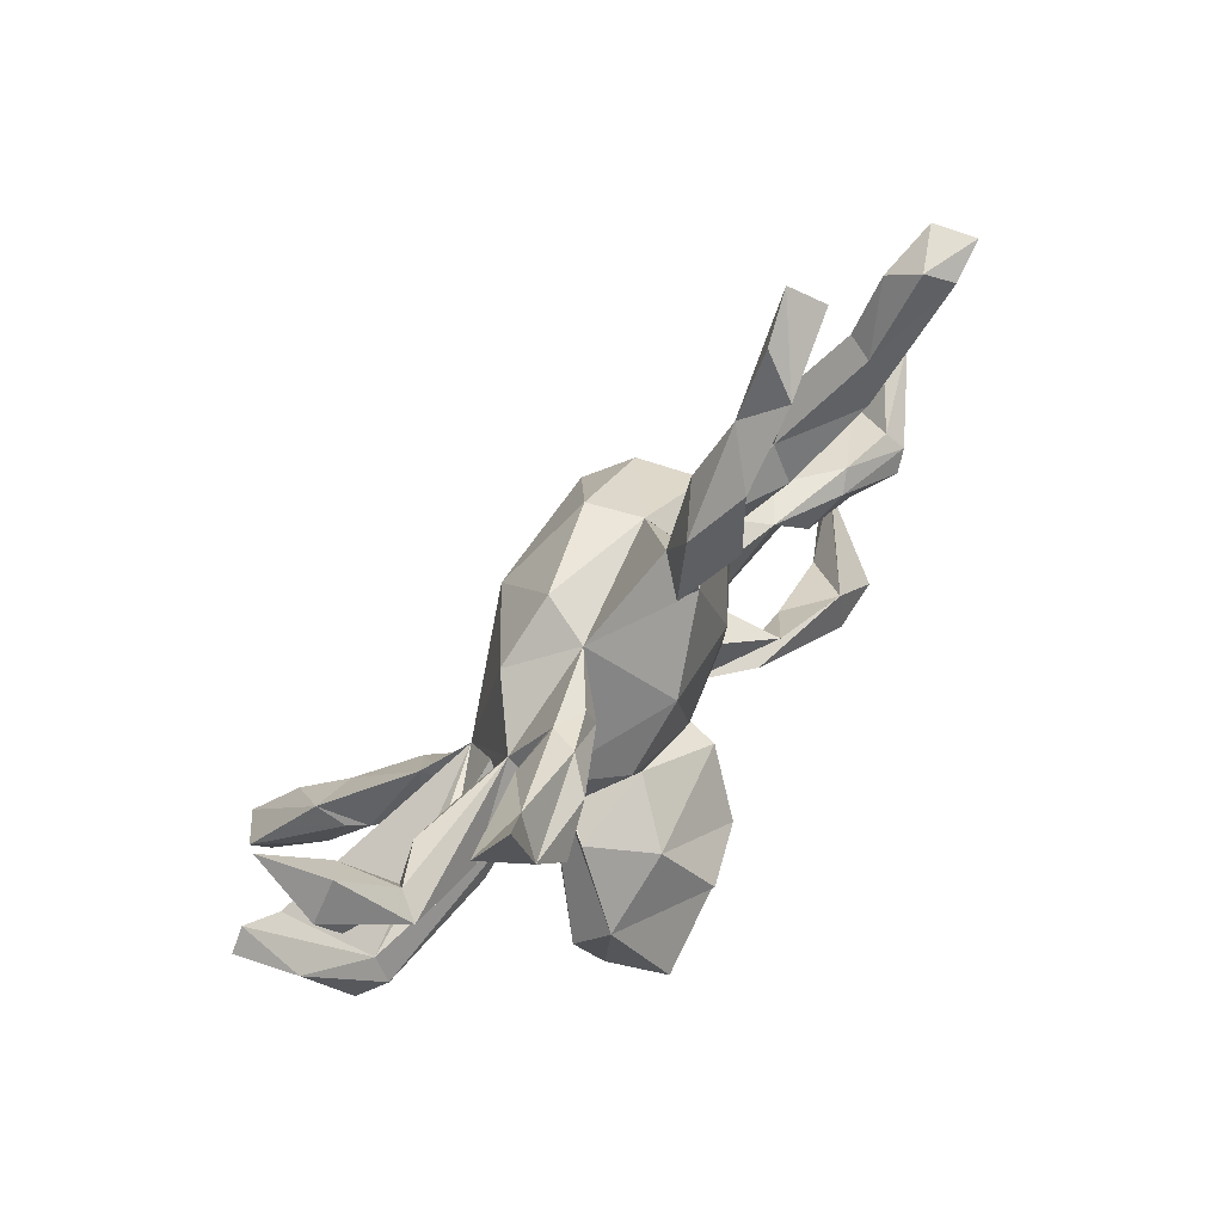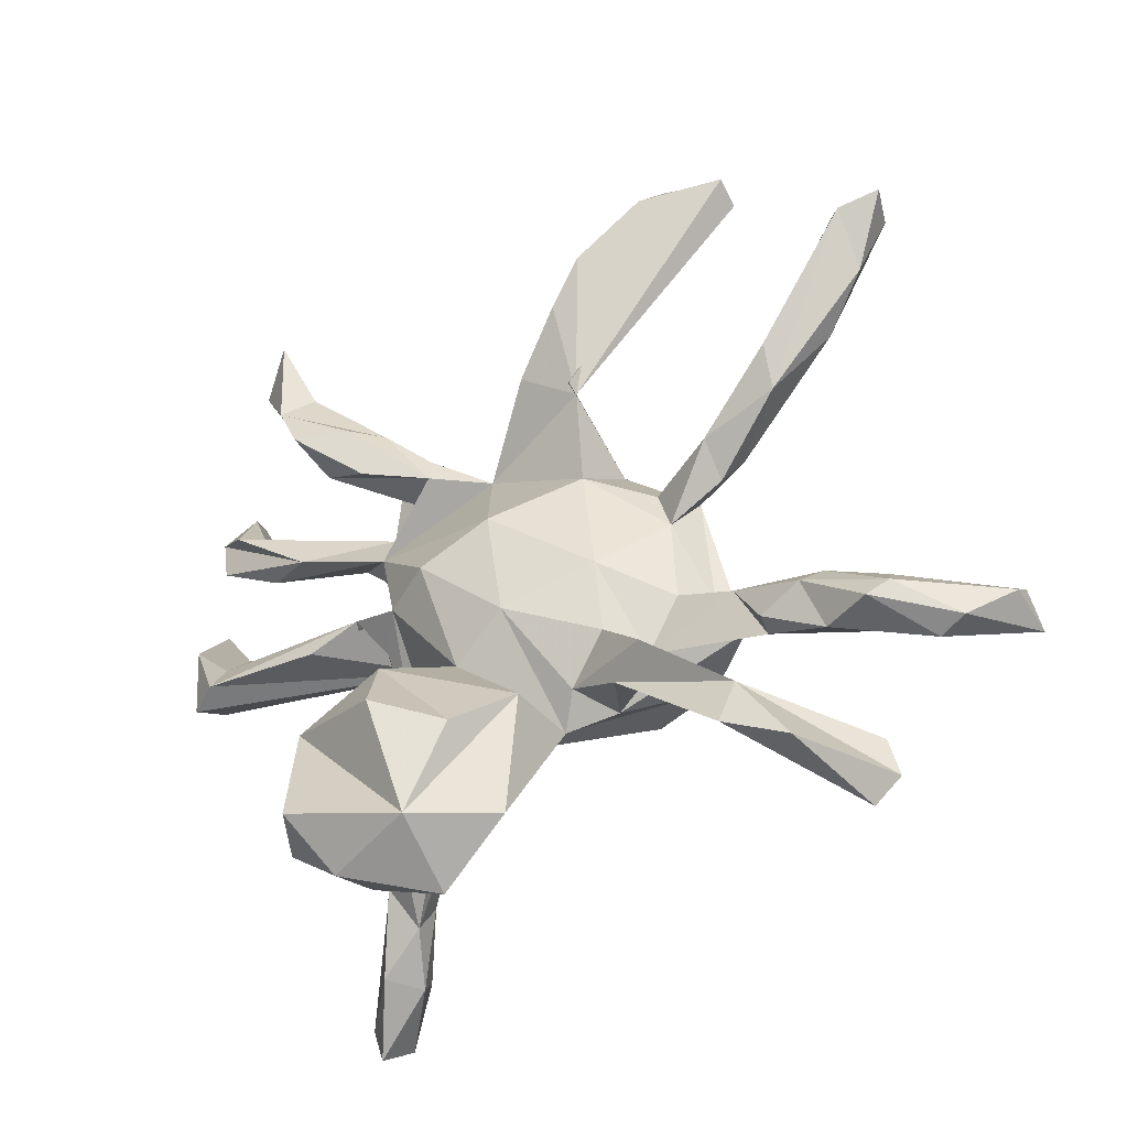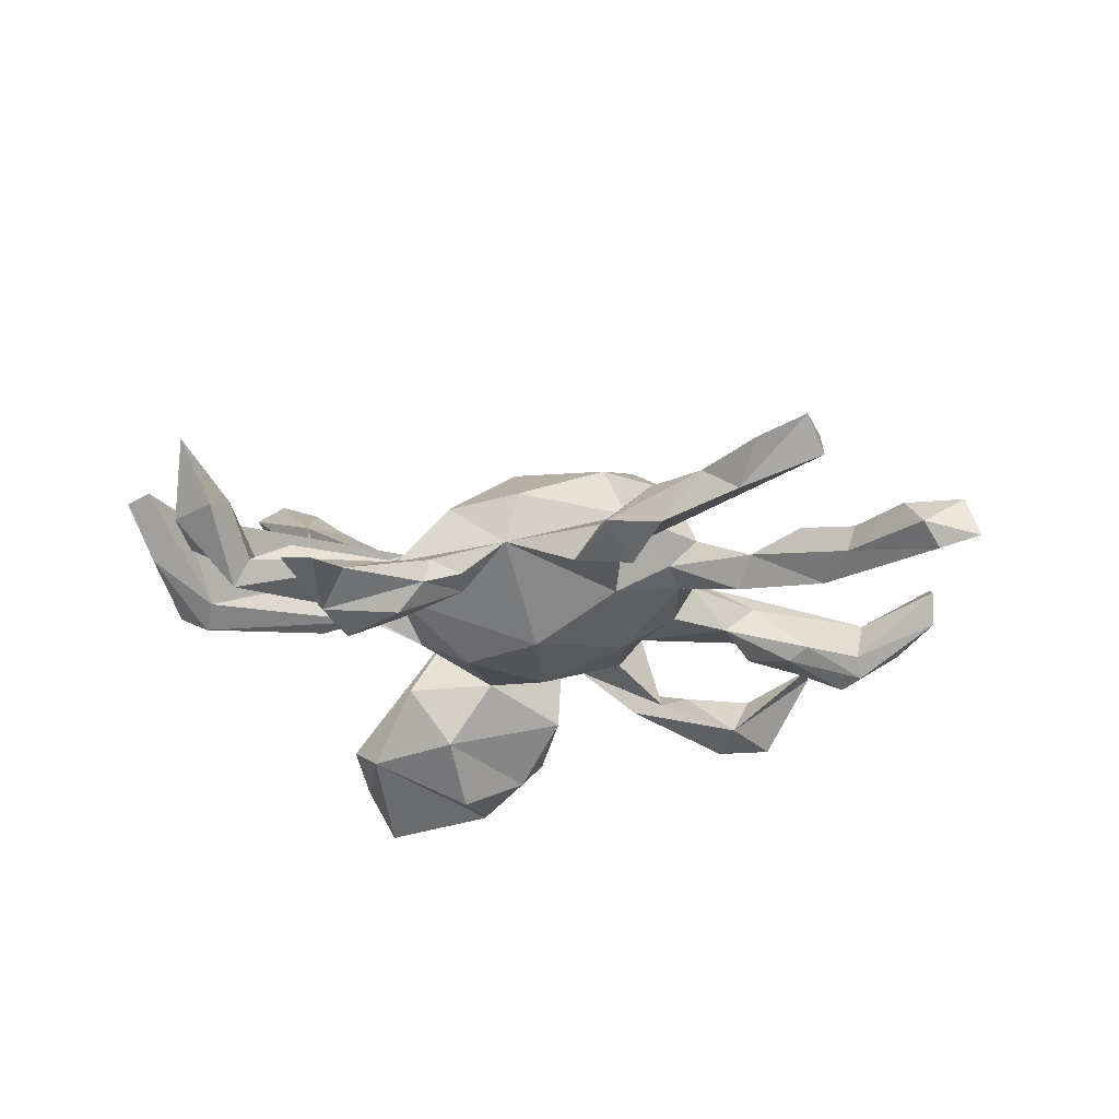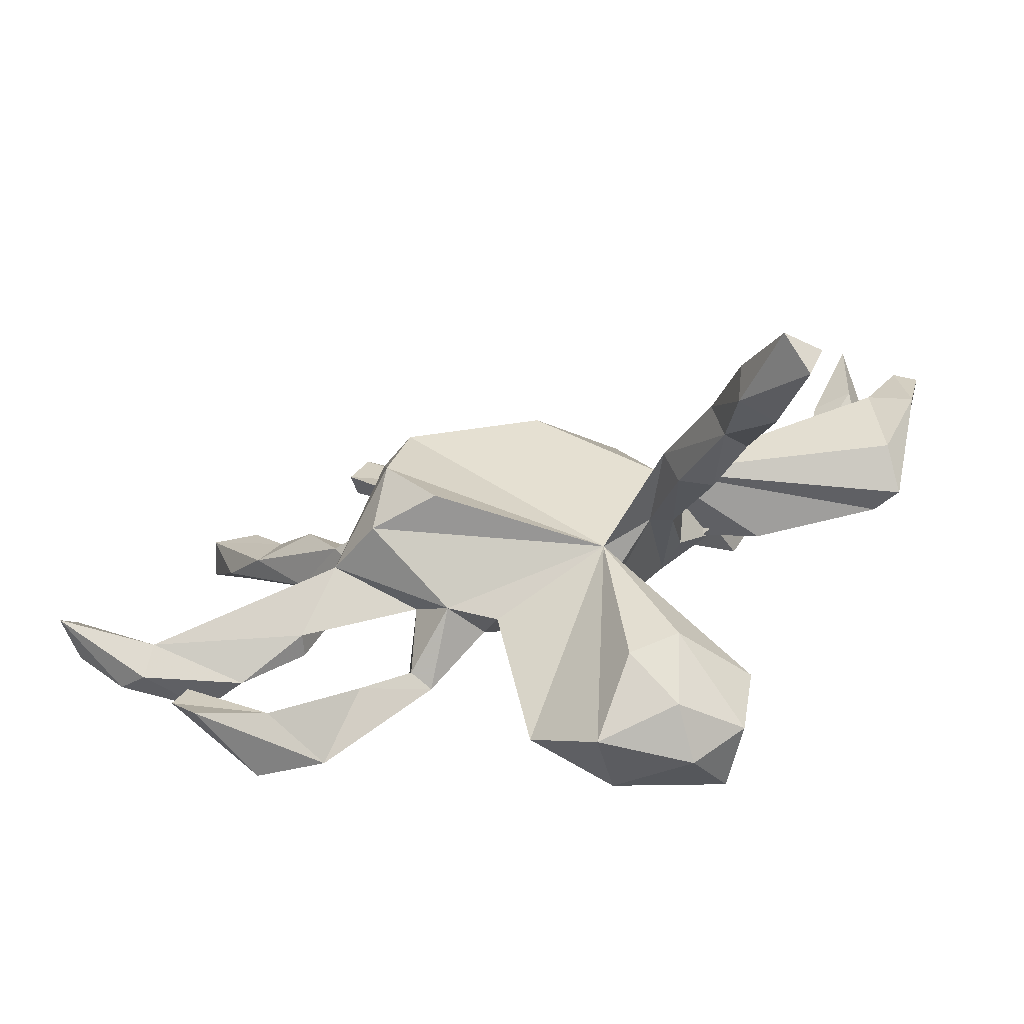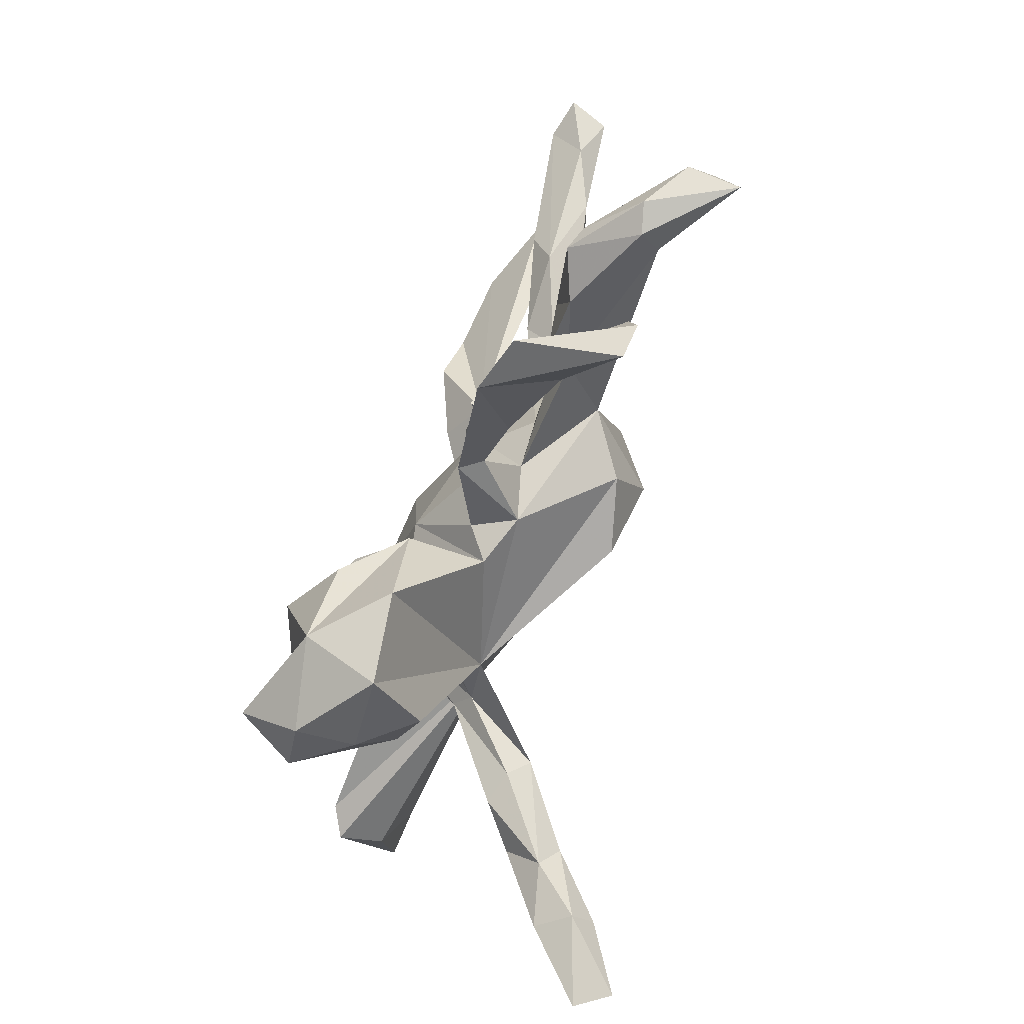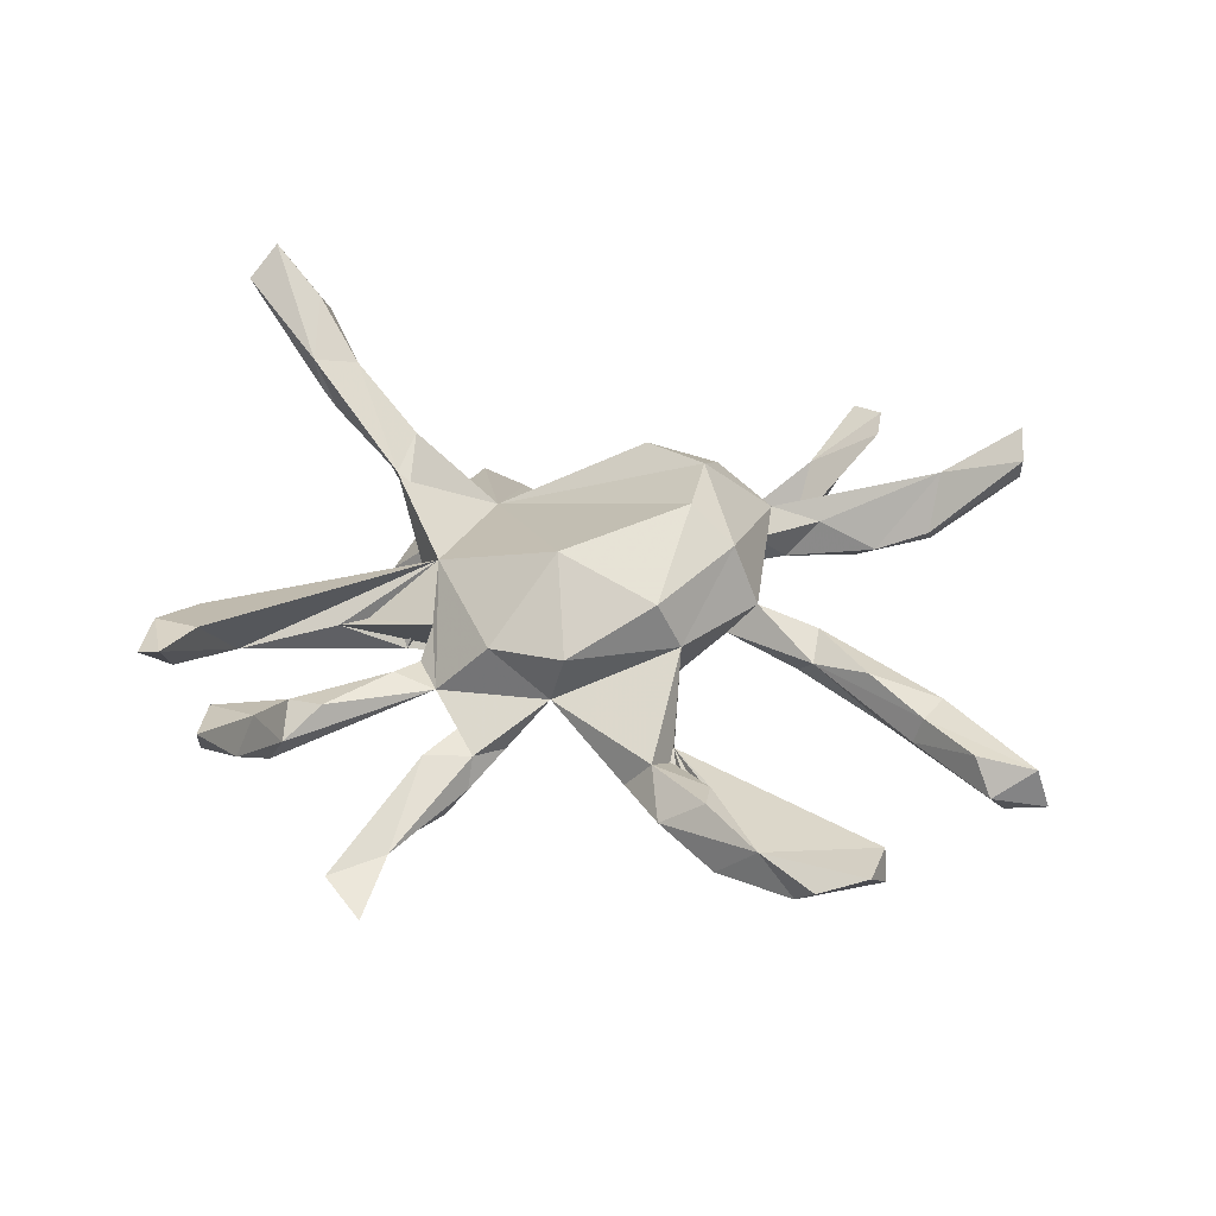
<metadata>
{"format":"obj","ext":"obj","renderer":"f3d","projection":"perspective","resolution":1024,"background":"white","views":[{"elev":70.2,"azim":132.0,"up":"+Y"},{"elev":-31.6,"azim":-149.4,"up":"+Y"},{"elev":-23.7,"azim":173.9,"up":"+Z"},{"elev":-72.0,"azim":14.5,"up":"+Y"},{"elev":-66.9,"azim":-110.2,"up":"+Y"},{"elev":38.0,"azim":173.7,"up":"+Z"}]}
</metadata>
<code>
v 0.491 -0.5542 0.362
v 0.5196 -0.4922 0.3762
v 0.4684 -0.5231 0.4246
v 0.4162 -0.3399 0.2985
v 0.3988 -0.4334 0.3672
v 0.4071 -0.3409 0.2393
v 0.4306 -0.4519 0.2719
v 0.3821 -0.4636 0.3221
v 0.6967 0.0854 0.09001
v 0.3828 -0.3246 0.2053
v 0.7214 0.1777 0.0949
v 0.6852 0.197 0.1084
v 0.6295 -0.002482 0.04612
v 0.629 -0.03329 -0.03247
v 0.6266 0.1289 0.09943
v 0.6748 0.1164 0.01539
v 0.3421 -0.3388 0.2881
v 0.351 -0.3853 0.2521
v 0.3165 -0.2983 0.147
v 0.5736 0.03297 -0.02757
v 0.2635 -0.2797 0.1629
v 0.5821 -0.01059 -0.05995
v 0.2716 -0.4592 -0.2091
v 0.2875 -0.1702 0.1705
v 0.4021 0.04041 0.01448
v 0.2058 -0.3918 -0.0509
v 0.1802 -0.501 -0.1246
v 0.6275 0.3177 0.005433
v 0.04424 -0.5437 -0.1372
v 0.3025 -0.3519 -0.1678
v 0.6073 0.2887 0.06787
v 0.2909 0.03587 -0.04937
v 0.6026 0.2399 -0.0146
v 0.6214 0.4096 0.1118
v 0.2503 -0.2411 0.2012
v 0.2378 -0.1432 0.05343
v 0.1812 -0.5159 -0.2224
v 0.2669 -0.1569 0.1581
v 0.2658 -0.2594 -0.2176
v 0.1242 -0.4631 -0.03579
v 0.04399 -0.46 -0.2541
v 0.3936 0.1712 -0.07203
v 0.3737 -0.006977 -0.0589
v 0.2205 -0.4403 -0.3063
v 0.5407 0.3014 0.05114
v 0.5262 0.2521 -0.08433
v 0.5698 0.36 0.0181
v 0.5024 0.267 -0.03797
v 0.4351 0.2334 0.006084
v 0.2008 -0.1718 0.07389
v 0.4903 0.1898 -0.01392
v 0.1159 -0.2119 0.06076
v 0.3537 0.03005 0.01591
v 0.2394 -0.0313 -0.02798
v -0.06648 -0.4444 -0.1494
v 0.1286 -0.2004 0.01168
v 0.2507 0.2037 -0.003918
v 0.05997 -0.1383 -0.09757
v 0.2426 0.1381 -0.0478
v 0.1968 0.01241 -0.08161
v 0.1316 -0.1729 -0.2041
v 0.2077 -0.1659 -0.1034
v 0.2476 0.08926 0.03959
v 0.2298 -0.006264 0.1018
v 0.2715 0.1328 0.000134
v 0.3171 0.1713 0.01323
v -0.01579 -0.3136 -0.2316
v 0.1157 0.04536 -0.1251
v 0.09399 -0.2761 -0.2868
v 0.3759 0.4027 -0.1806
v 0.4453 0.4885 -0.1296
v 0.3068 0.2819 -0.1256
v 0.2797 0.3091 -0.05059
v 0.1644 0.2244 0.09076
v -0.08464 -0.2535 -0.005767
v 0.04179 0.1318 0.2059
v 0.2 0.3226 -0.04921
v -0.1391 -0.1655 0.2031
v -0.07709 -0.2415 -0.1341
v 0.3315 0.3281 -0.196
v 0.1703 0.231 -0.02485
v 0.2365 0.2644 -0.1301
v 0.3451 0.4526 -0.1271
v 0.2501 0.3404 -0.1551
v 0.3957 0.5622 -0.1597
v 0.1388 0.2532 -0.07556
v 0.2109 0.3457 -0.1
v -0.1172 -0.2009 -0.04097
v -0.1633 -0.2256 0.02455
v -0.03062 -0.06751 -0.114
v 0.145 0.2959 -0.06105
v 0.0691 0.2699 0.01306
v -0.2504 -0.245 -0.06514
v -0.1791 -0.1204 -0.05496
v 0.04725 0.2814 0.1011
v -0.2252 -0.1471 0.008235
v -0.4282 -0.3066 -0.1086
v -0.001164 0.1089 -0.1107
v -0.2588 -0.1446 0.1672
v -0.2249 -0.2485 -0.1014
v -0.2202 -0.04494 0.2367
v -0.1812 0.0801 0.2463
v -0.3334 -0.2909 -0.05332
v -0.3471 -0.0982 0.1005
v -0.4114 -0.3788 -0.1331
v -0.1205 0.357 -0.03203
v -0.2692 -0.1895 -0.1052
v -0.1059 0.2424 0.1695
v -0.1723 -0.001972 -0.06552
v -0.4735 -0.3935 -0.0187
v -0.5675 -0.4775 0.04265
v -0.246 0.1296 0.1926
v -0.2738 -0.05218 0.01581
v -0.3096 -0.04223 0.07643
v -0.374 -0.07871 0.007387
v -0.4251 -0.1652 0.01758
v -0.145 0.2481 0.08526
v -0.1333 0.1845 -0.03461
v -0.07734 0.4153 -0.01277
v -0.591 -0.374 0.04702
v -0.6081 -0.4347 0.05221
v -0.03631 0.3943 -0.07012
v -0.2846 0.1498 0.08454
v -0.263 0.08357 0.01982
v -0.5149 -0.4163 -0.112
v -0.2343 0.1526 0.03205
v -0.4323 -0.1559 -0.02203
v -0.4341 -0.09929 0.0604
v -0.3555 0.1374 0.02126
v -0.118 0.3697 -0.05195
v -0.5026 -0.12 -0.03232
v -0.5401 -0.2082 -0.02545
v -0.1461 0.5338 0.004998
v -0.07529 0.5105 -0.04927
v -0.5359 -0.102 -0.01016
v -0.3834 0.1781 0.04802
v -0.6191 -0.1936 -0.05924
v -0.3645 0.2386 0.02316
v -0.1212 0.4858 -0.111
v -0.1632 0.4681 -0.02042
v -0.6512 -0.1691 -0.0432
v -0.3494 0.193 -0.02441
v -0.6912 -0.2381 0.03693
v -0.4421 0.3033 0.04927
v -0.64 -0.1406 -0.01063
v -0.1531 0.593 -0.08447
v -0.6669 -0.1997 0.07645
v -0.2123 0.6333 -0.01078
v -0.7376 -0.2197 0.02305
v -0.8069 -0.2029 0.1598
v -0.476 0.3116 -0.05736
v -0.8027 -0.1719 0.07585
v -0.7965 -0.1428 0.1297
v -0.5602 0.3367 0.01278
v -0.5167 0.3879 0.01788
v -0.4749 0.2422 -0.02802
v -0.2804 0.7399 -0.00194
v -0.3594 0.7553 0.03556
v -0.5016 0.3889 -0.02918
v -0.2615 0.6853 -0.06401
v -0.3936 0.6869 0.0315
v -0.5962 0.5309 -0.03301
v -0.6252 0.512 -0.07276
v -0.3928 0.7139 -0.01337
v -0.5774 0.4856 0.01898
v -0.635 0.4168 -0.02446
v -0.6904 0.5339 -0.05596
v -0.6696 0.5231 0.01276
f 2 3 1
f 8 1 3
f 7 2 1
f 4 3 2
f 8 3 5
f 4 5 3
f 17 8 5
f 47 45 34
f 31 34 45
f 48 45 47
f 28 47 34
f 16 12 11
f 9 11 12
f 95 117 108
f 112 108 117
f 162 165 159
f 155 159 165
f 163 162 159
f 138 159 155
f 168 155 165
f 168 165 162
f 167 168 162
f 167 162 163
f 166 168 167
f 52 64 76
f 74 76 64
f 155 154 144
f 136 144 154
f 138 155 144
f 168 154 155
f 166 154 168
f 156 154 166
f 163 166 167
f 123 112 117
f 126 123 117
f 104 112 123
f 101 78 52
f 99 52 78
f 102 101 52
f 99 78 101
f 76 102 52
f 112 101 102
f 108 112 102
f 104 101 112
f 99 101 104
f 114 104 123
f 6 4 2
f 17 5 4
f 31 28 34
f 33 28 31
f 64 54 32
f 60 32 54
f 43 64 32
f 60 68 59
f 98 59 68
f 25 32 60
f 22 64 43
f 22 43 32
f 20 22 32
f 16 22 20
f 25 20 32
f 14 64 22
f 13 64 14
f 16 14 22
f 110 120 121
f 97 121 120
f 111 110 121
f 149 152 141
f 145 141 152
f 137 149 141
f 150 152 149
f 135 141 145
f 153 145 152
f 131 137 141
f 143 149 137
f 132 143 137
f 150 149 143
f 132 147 143
f 150 143 147
f 116 147 132
f 131 141 135
f 147 135 145
f 128 135 147
f 153 147 145
f 115 131 135
f 132 137 131
f 104 147 116
f 127 116 132
f 127 132 131
f 115 127 131
f 115 116 127
f 107 93 96
f 89 96 93
f 94 107 96
f 103 93 107
f 123 124 114
f 113 114 124
f 129 124 123
f 115 114 113
f 109 113 124
f 19 18 21
f 35 21 18
f 36 19 21
f 10 18 19
f 18 10 7
f 6 7 10
f 8 18 7
f 2 7 6
f 4 6 10
f 1 8 7
f 17 18 8
f 136 129 123
f 142 124 129
f 96 113 109
f 118 109 124
f 50 21 35
f 52 50 35
f 36 21 50
f 24 19 36
f 24 10 19
f 156 151 142
f 138 142 151
f 129 156 142
f 163 151 156
f 159 138 151
f 126 142 138
f 136 156 129
f 124 142 126
f 123 126 138
f 118 124 126
f 117 118 126
f 24 64 52
f 38 52 35
f 4 10 24
f 54 24 36
f 98 109 118
f 56 50 52
f 60 54 36
f 64 24 54
f 62 39 61
f 69 61 39
f 23 39 30
f 52 30 39
f 148 133 134
f 119 134 133
f 146 148 134
f 157 148 160
f 146 160 148
f 158 157 160
f 158 148 157
f 164 158 160
f 106 164 160
f 161 158 164
f 148 140 133
f 119 133 140
f 106 140 148
f 161 106 148
f 158 161 148
f 164 106 161
f 108 76 95
f 74 95 76
f 102 76 108
f 105 125 97
f 121 97 125
f 111 125 105
f 52 55 29
f 41 29 55
f 40 29 27
f 37 27 29
f 26 40 27
f 52 29 40
f 79 67 41
f 69 41 67
f 55 79 41
f 61 67 79
f 23 27 37
f 41 37 29
f 26 27 23
f 44 23 37
f 41 69 39
f 67 61 69
f 44 39 23
f 26 23 30
f 44 37 41
f 39 44 41
f 26 30 52
f 62 52 39
f 58 62 61
f 111 121 125
f 110 111 105
f 103 110 105
f 97 110 103
f 107 97 103
f 120 110 97
f 100 103 105
f 100 105 97
f 93 103 100
f 88 100 97
f 75 79 55
f 26 52 40
f 58 61 79
f 128 104 114
f 144 136 138
f 123 138 136
f 154 156 136
f 35 18 17
f 24 35 17
f 89 99 104
f 83 71 85
f 70 85 71
f 46 47 28
f 51 33 31
f 42 28 33
f 12 16 20
f 9 14 16
f 87 70 84
f 80 84 70
f 86 87 84
f 83 70 87
f 84 80 82
f 72 82 80
f 86 84 82
f 86 82 72
f 81 72 73
f 71 73 72
f 70 71 72
f 83 73 71
f 57 46 42
f 28 42 46
f 59 57 42
f 48 46 57
f 42 33 51
f 59 42 51
f 72 80 70
f 83 85 70
f 153 150 147
f 153 152 150
f 128 147 104
f 4 24 17
f 38 35 24
f 156 166 163
f 159 151 163
f 38 24 52
f 104 96 89
f 100 89 93
f 106 118 117
f 130 106 117
f 88 89 100
f 75 89 88
f 45 51 31
f 48 51 45
f 49 51 48
f 140 130 119
f 117 119 130
f 106 130 140
f 46 48 47
f 16 11 9
f 15 9 12
f 13 9 15
f 20 15 12
f 64 15 20
f 139 146 134
f 146 139 106
f 122 106 139
f 160 146 106
f 134 119 122
f 92 122 119
f 139 134 122
f 92 95 74
f 57 92 74
f 117 95 92
f 119 117 92
f 106 122 92
f 57 74 64
f 89 75 52
f 55 52 75
f 88 107 94
f 96 109 94
f 90 94 109
f 90 88 94
f 97 107 88
f 75 88 90
f 58 75 90
f 98 90 109
f 79 75 58
f 68 58 90
f 62 56 52
f 68 90 98
f 56 62 58
f 58 60 50
f 36 50 60
f 56 58 50
f 68 60 58
f 64 13 15
f 14 9 13
f 87 77 83
f 73 83 77
f 91 77 87
f 81 73 77
f 49 48 57
f 66 51 49
f 115 128 114
f 89 52 99
f 92 59 98
f 92 98 118
f 115 113 96
f 116 115 96
f 116 96 104
f 135 128 115
f 118 106 92
f 86 59 92
f 81 59 86
f 91 86 92
f 57 59 81
f 65 63 59
f 60 59 63
f 57 63 65
f 25 60 63
f 66 65 59
f 53 25 63
f 64 25 53
f 64 53 63
f 87 86 91
f 72 81 86
f 66 59 51
f 64 20 25
f 57 65 66
f 57 64 63
f 66 49 57
f 92 77 91
f 77 57 81
f 92 57 77

</code>
